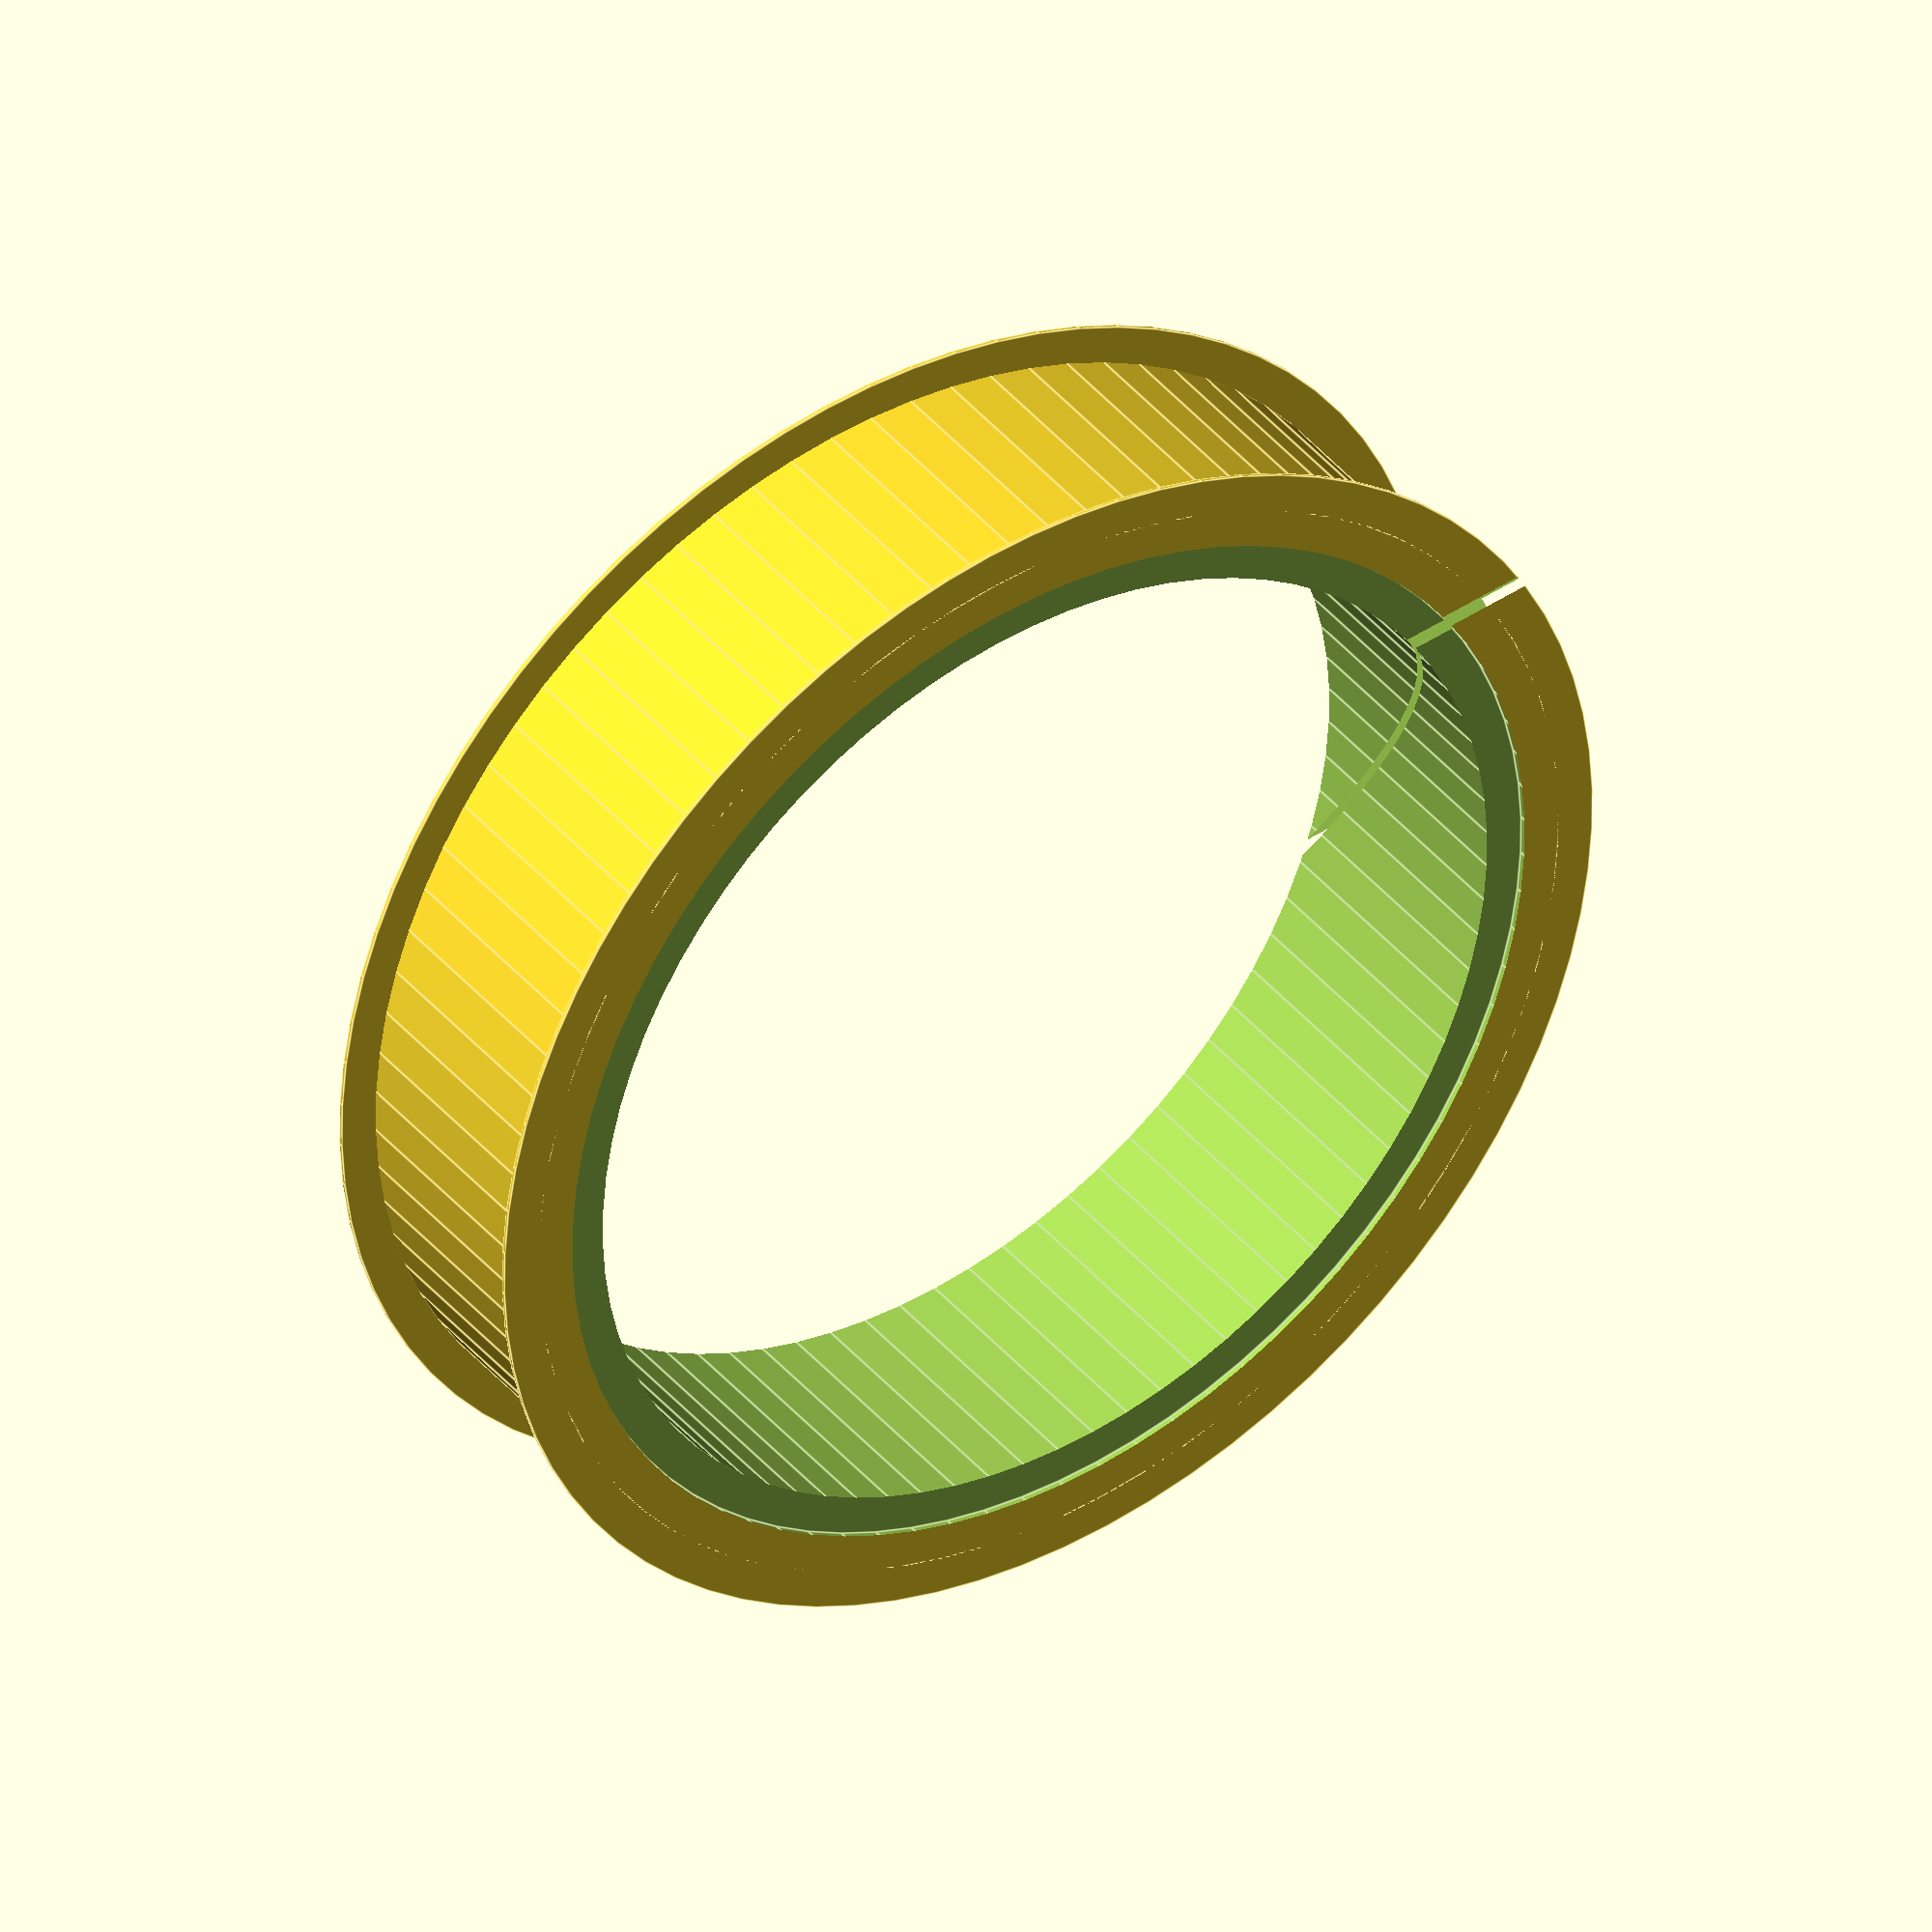
<openscad>
    
$fn=80;
difference(){
    union(){
        cylinder(7,15,15);
        translate([0,0,6.9])
            cylinder(.1,16,16);
        cylinder(.1,16,16);
    };
    cylinder(7,13,13);
    translate([0,0,-1])
        cylinder(1.15,14,14);
    translate([0,0,6.85])
        cylinder (1.11,14,14);
    translate([5,-7,-.5])
        rotate([30,0,0])
            cube([20,16,.2]);
};
</openscad>
<views>
elev=320.9 azim=186.2 roll=145.3 proj=o view=edges
</views>
